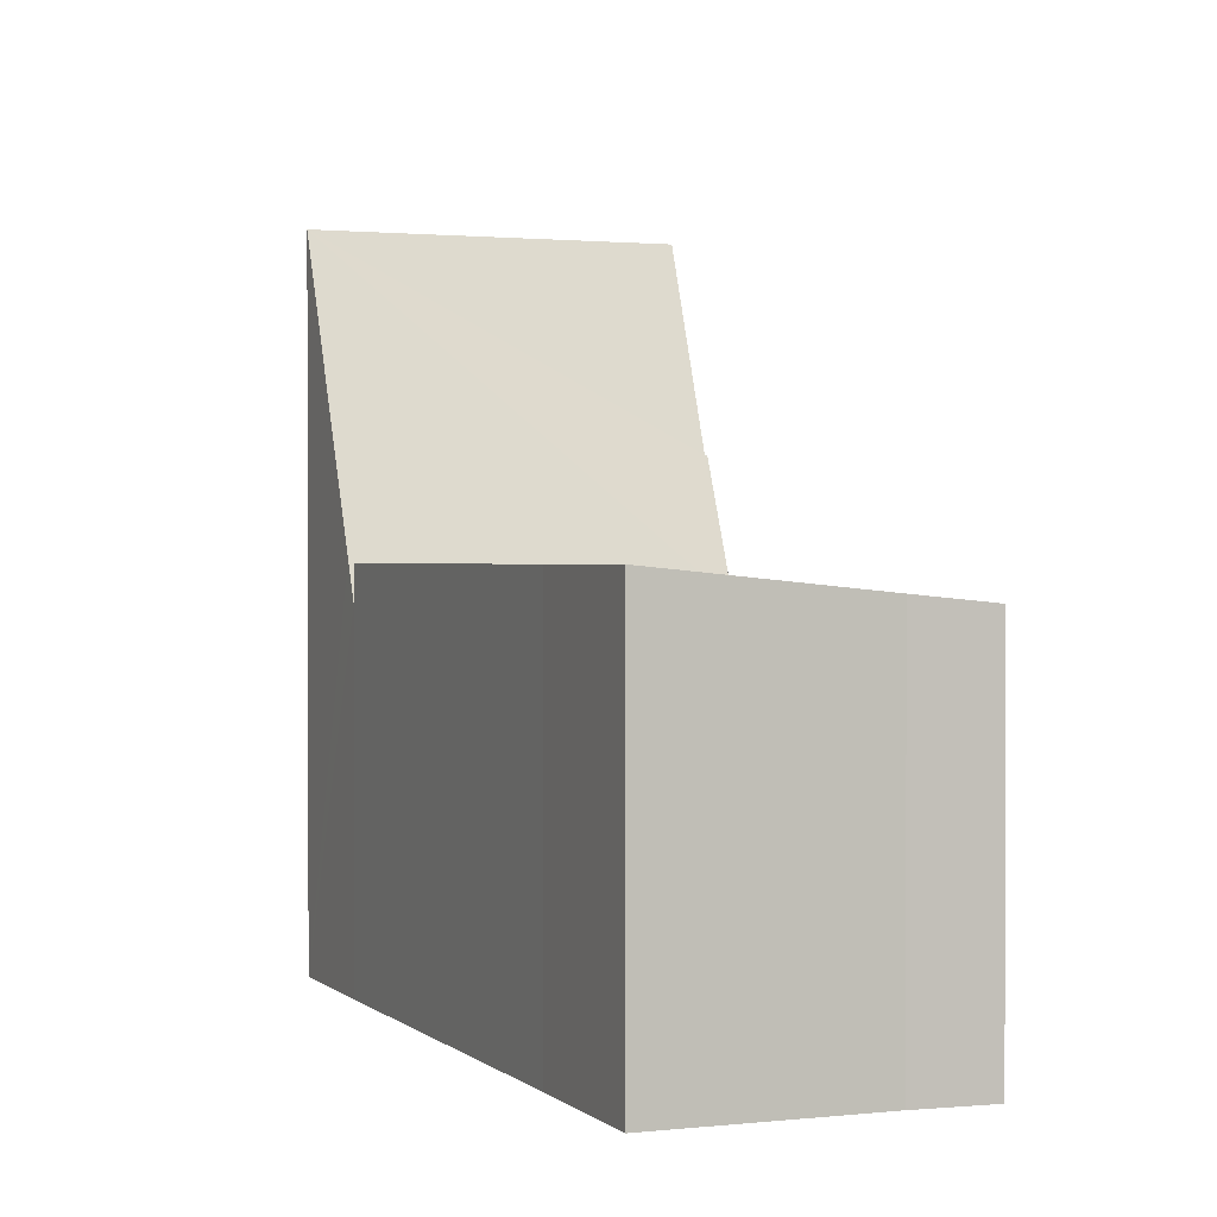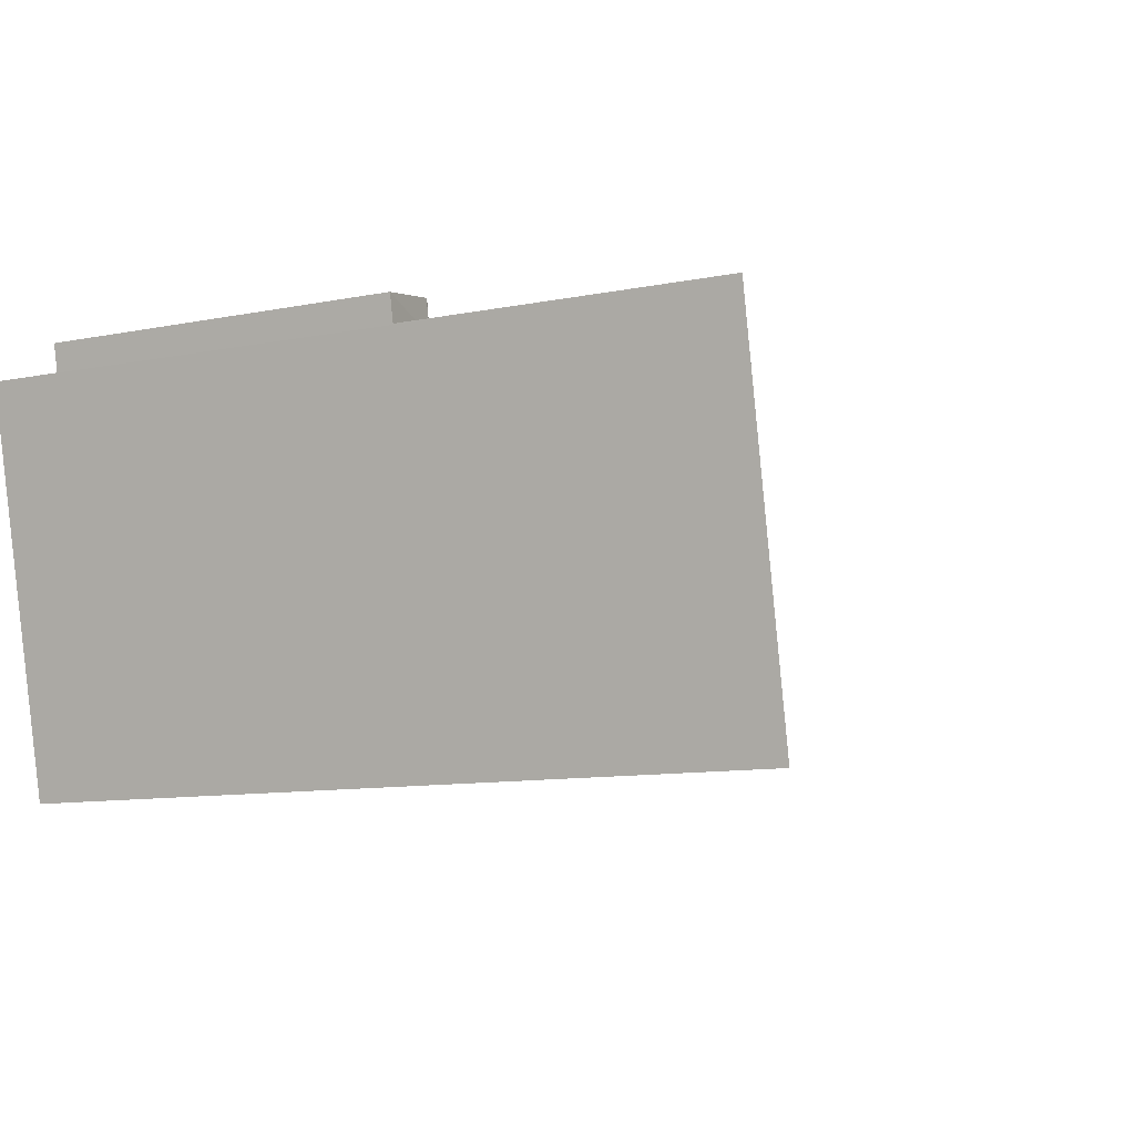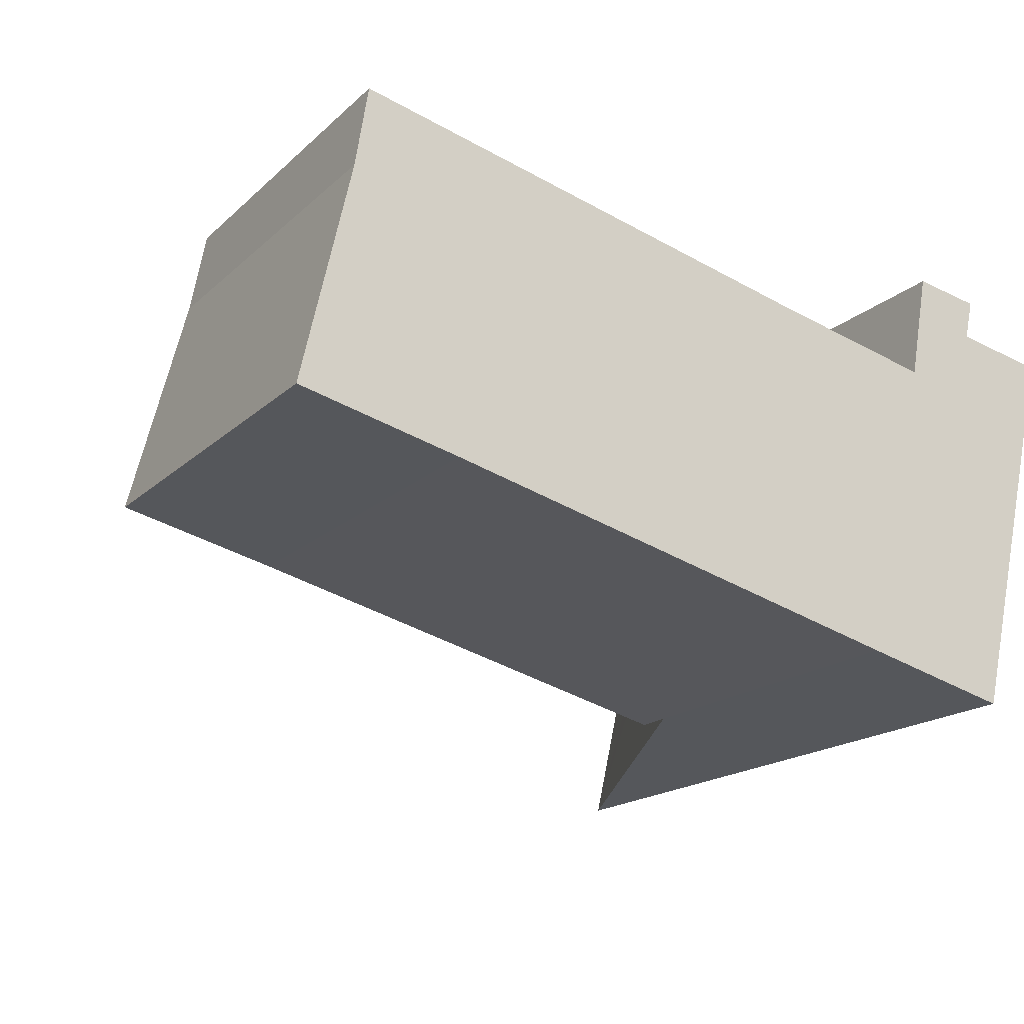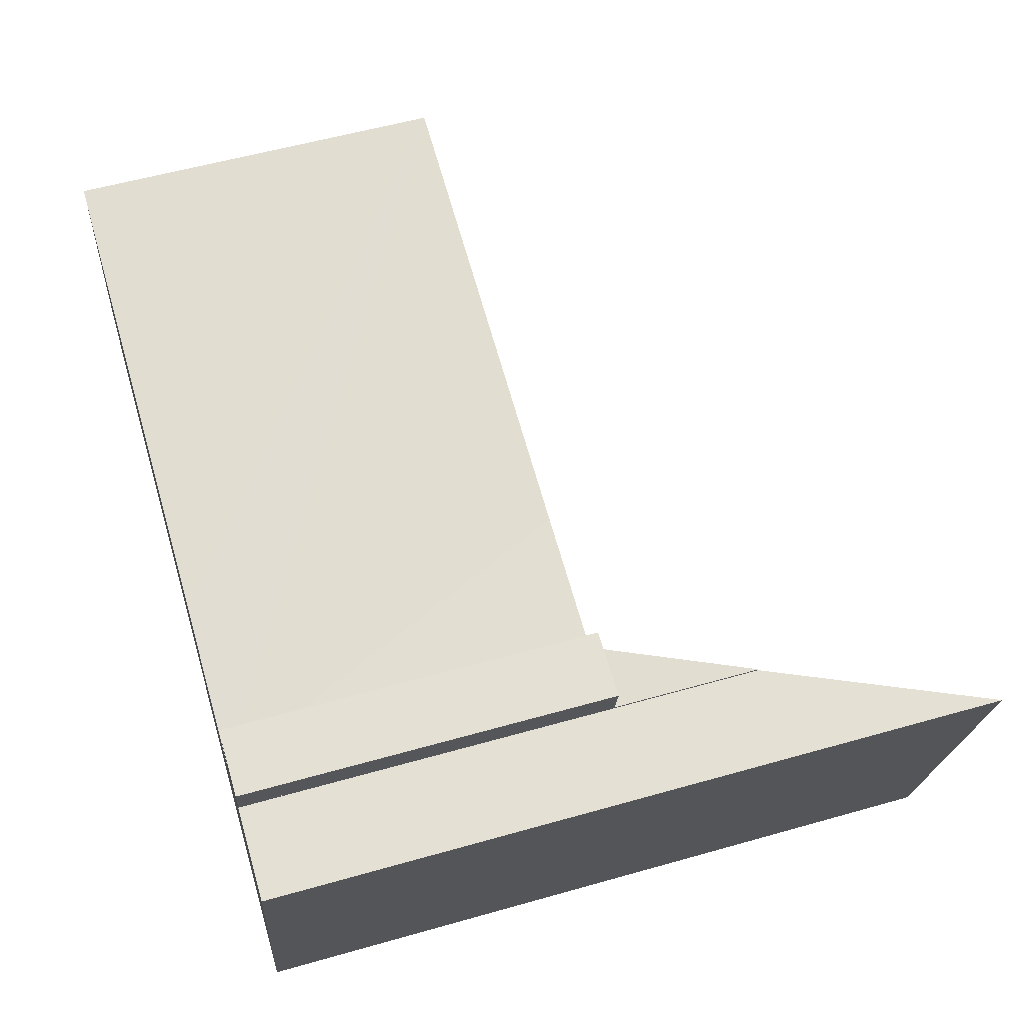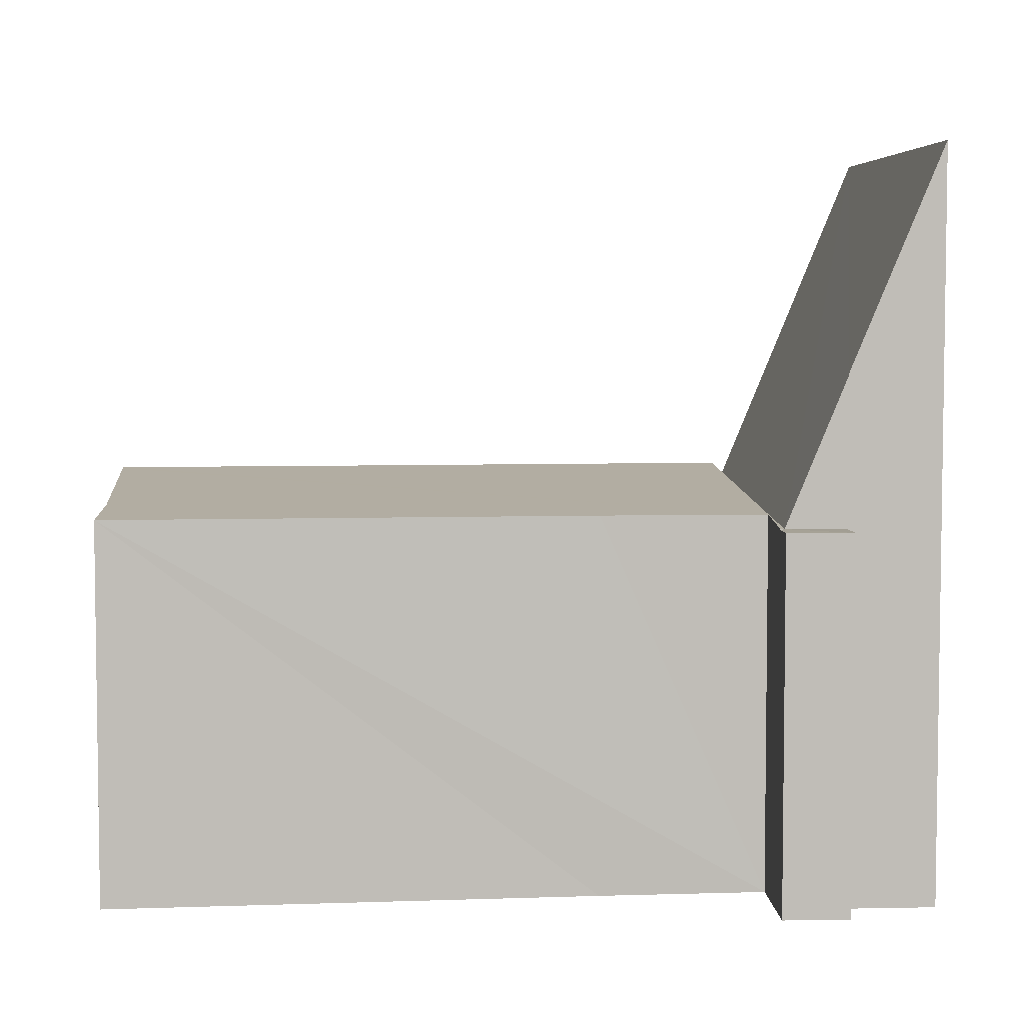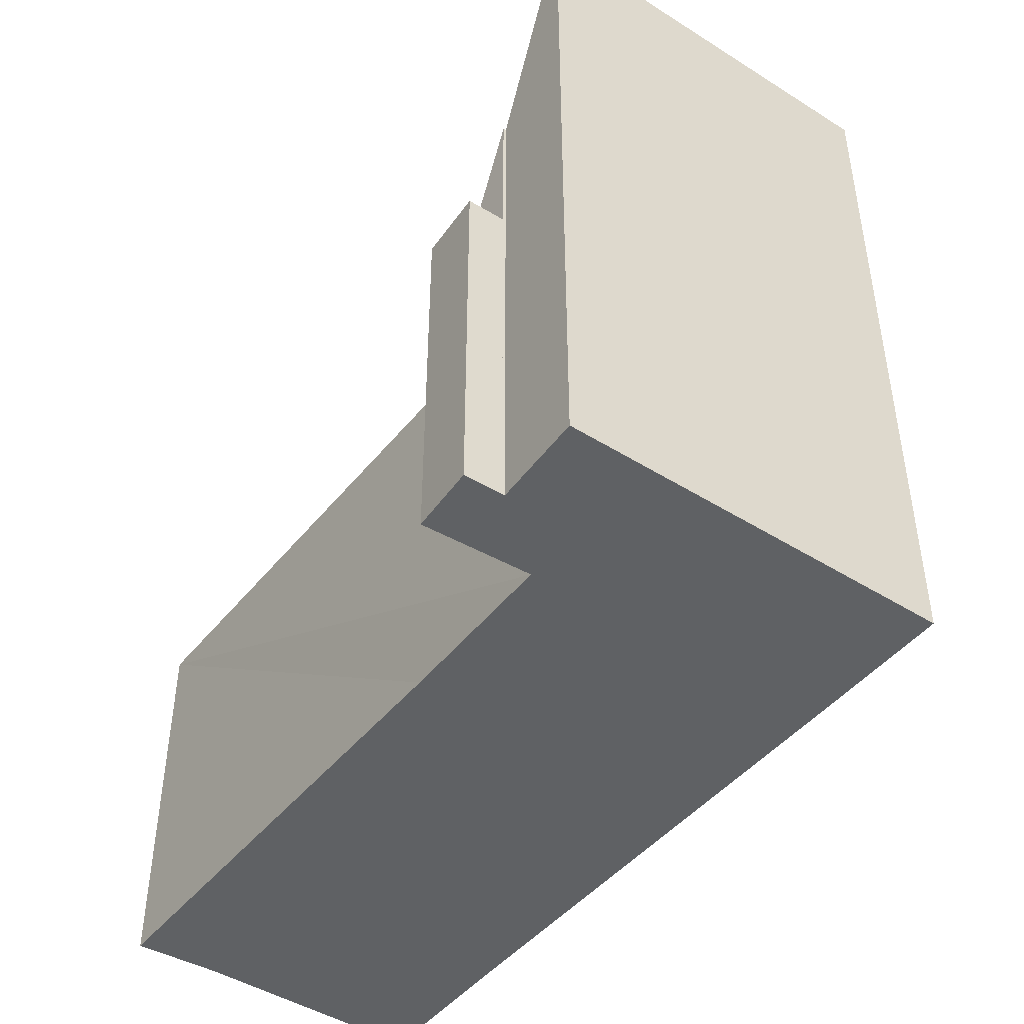
<metadata>
{"format":"obj","ext":"obj","renderer":"f3d","projection":"perspective","resolution":1024,"background":"white","views":[{"elev":1.0,"azim":-98.6,"up":"+Y"},{"elev":-10.5,"azim":116.6,"up":"+Z"},{"elev":-17.5,"azim":-30.5,"up":"+Z"},{"elev":56.1,"azim":73.4,"up":"+Z"},{"elev":5.0,"azim":7.6,"up":"+Y"},{"elev":-46.1,"azim":67.3,"up":"+Y"}]}
</metadata>
<code>
v  16.58 8.958 3.502
v  16.89 8.784 5.253
v  16.99 8.784 5.23
v  14.93 9.681 -3.727
v  3.808 9.677 -0.921
v  0 9.68 5.927e-16
v  0.043 9.662 0.186
v  1.194 9.158 5.222
v  12.73 8.965 4.386
v  1.503 8.97 7.132
v  16.58 -2.144e-16 3.502
v  12.73 -2.686e-16 4.386
v  1.503 -4.367e-16 7.132
v  16.89 -3.217e-16 5.253
v  16.99 -3.202e-16 5.23
v  0 0 0
v  1.194 -3.198e-16 5.222
v  0.043 -1.139e-17 0.186
v  14.93 2.282e-16 -3.727
v  3.808 5.64e-17 -0.921
v  20.5 17.5 4.352
v  19.74 15.61 4.542
v  20.51 17.5 4.389
v  18.43 17.46 -4.597
v  18.37 12.25 4.815
v  14.93 8.764 -3.727
v  15.33 9.777 -3.83
v  18.39 12.25 4.88
v  18.39 -2.988e-16 4.88
v  20.51 -2.687e-16 4.389
v  18.37 -2.948e-16 4.815
v  19.74 -2.781e-16 4.542
v  18.43 2.815e-16 -4.597
v  20.5 -2.665e-16 4.352
v  15.33 2.345e-16 -3.83
v  18.57 8.766 5.747
v  18.39 8.766 4.88
v  17.03 8.766 6.028
v  16.89 8.766 5.253
v  17.03 -3.691e-16 6.028
v  18.57 -3.519e-16 5.747
g defaultobject
f 1 2 3
f 3 4 1
f 5 1 4
f 1 5 6
f 1 6 7
f 1 7 8
f 1 8 9
f 9 8 10
f 9 11 1
f 11 9 10
f 11 10 12
f 12 10 13
f 14 3 2
f 3 14 15
f 11 2 1
f 2 11 14
f 16 7 6
f 7 16 8
f 8 16 17
f 17 16 18
f 17 10 8
f 10 17 13
f 3 19 4
f 19 3 15
f 19 5 4
f 5 19 20
f 5 20 6
f 6 20 16
f 20 18 16
f 18 20 17
f 17 20 19
f 17 19 13
f 13 19 12
f 12 19 11
f 11 19 15
f 11 15 14
f 21 22 23
f 22 21 24
f 22 24 25
f 25 24 3
f 3 24 26
f 26 24 27
f 3 28 25
f 26 15 3
f 15 26 19
f 3 29 28
f 29 3 15
f 22 30 23
f 30 22 25
f 30 25 31
f 30 31 32
f 28 31 25
f 31 28 29
f 30 21 23
f 21 30 24
f 24 30 33
f 33 30 34
f 33 27 24
f 27 33 26
f 26 33 19
f 19 33 35
f 34 35 33
f 35 34 30
f 35 30 32
f 35 32 31
f 35 31 29
f 35 29 15
f 35 15 19
f 36 37 3
f 38 3 39
f 36 3 38
f 40 36 38
f 36 40 41
f 41 37 36
f 37 41 29
f 29 3 37
f 3 29 39
f 39 29 14
f 14 29 15
f 14 38 39
f 38 14 40
f 14 41 40
f 41 14 15
f 41 15 29

</code>
